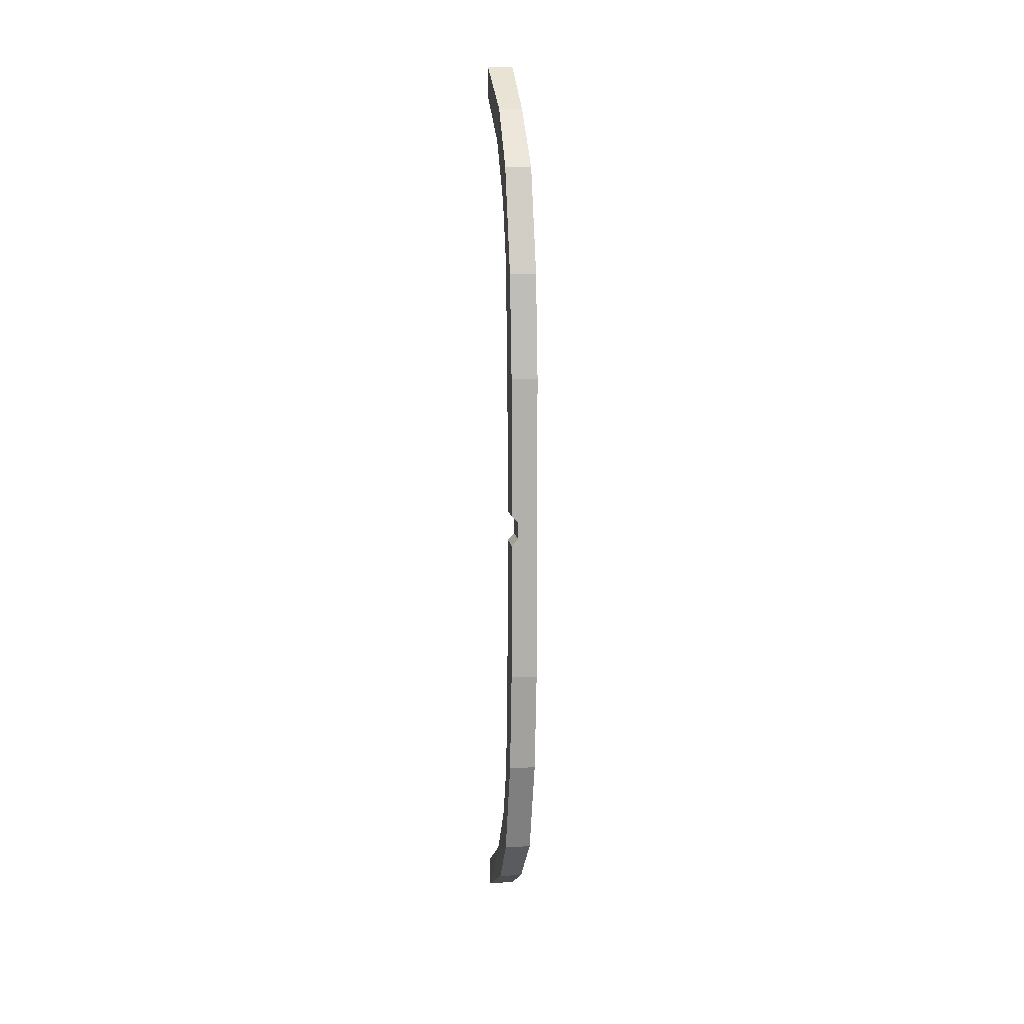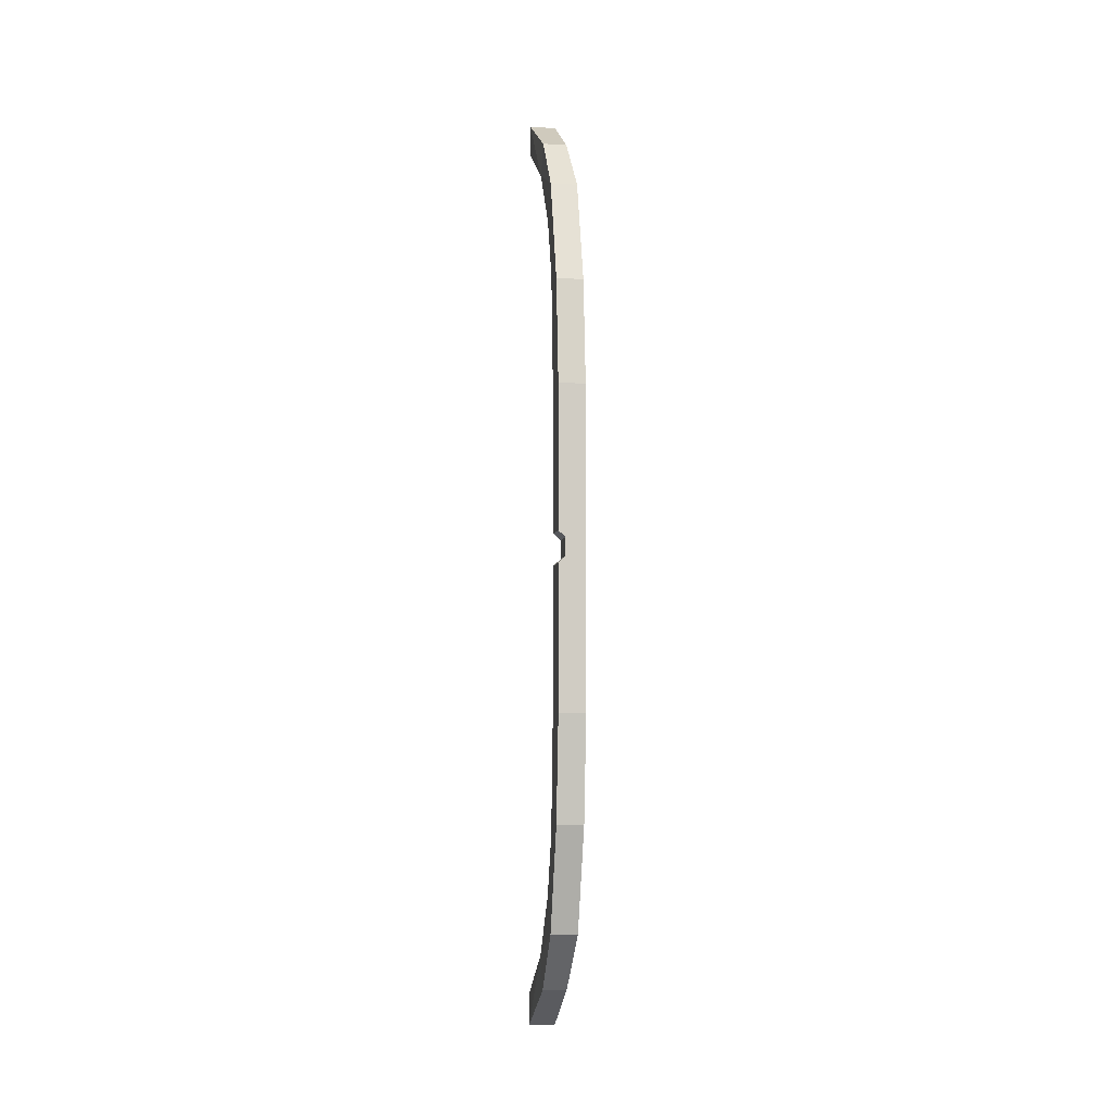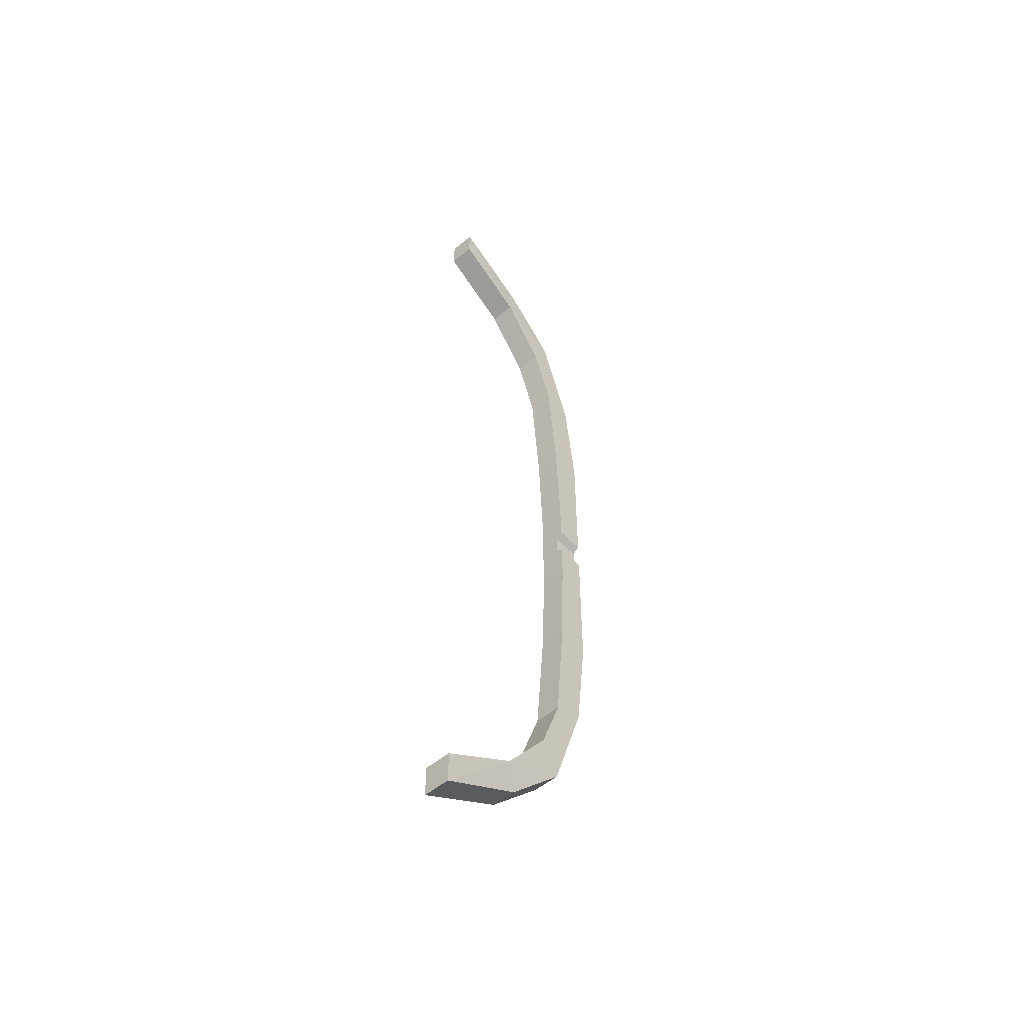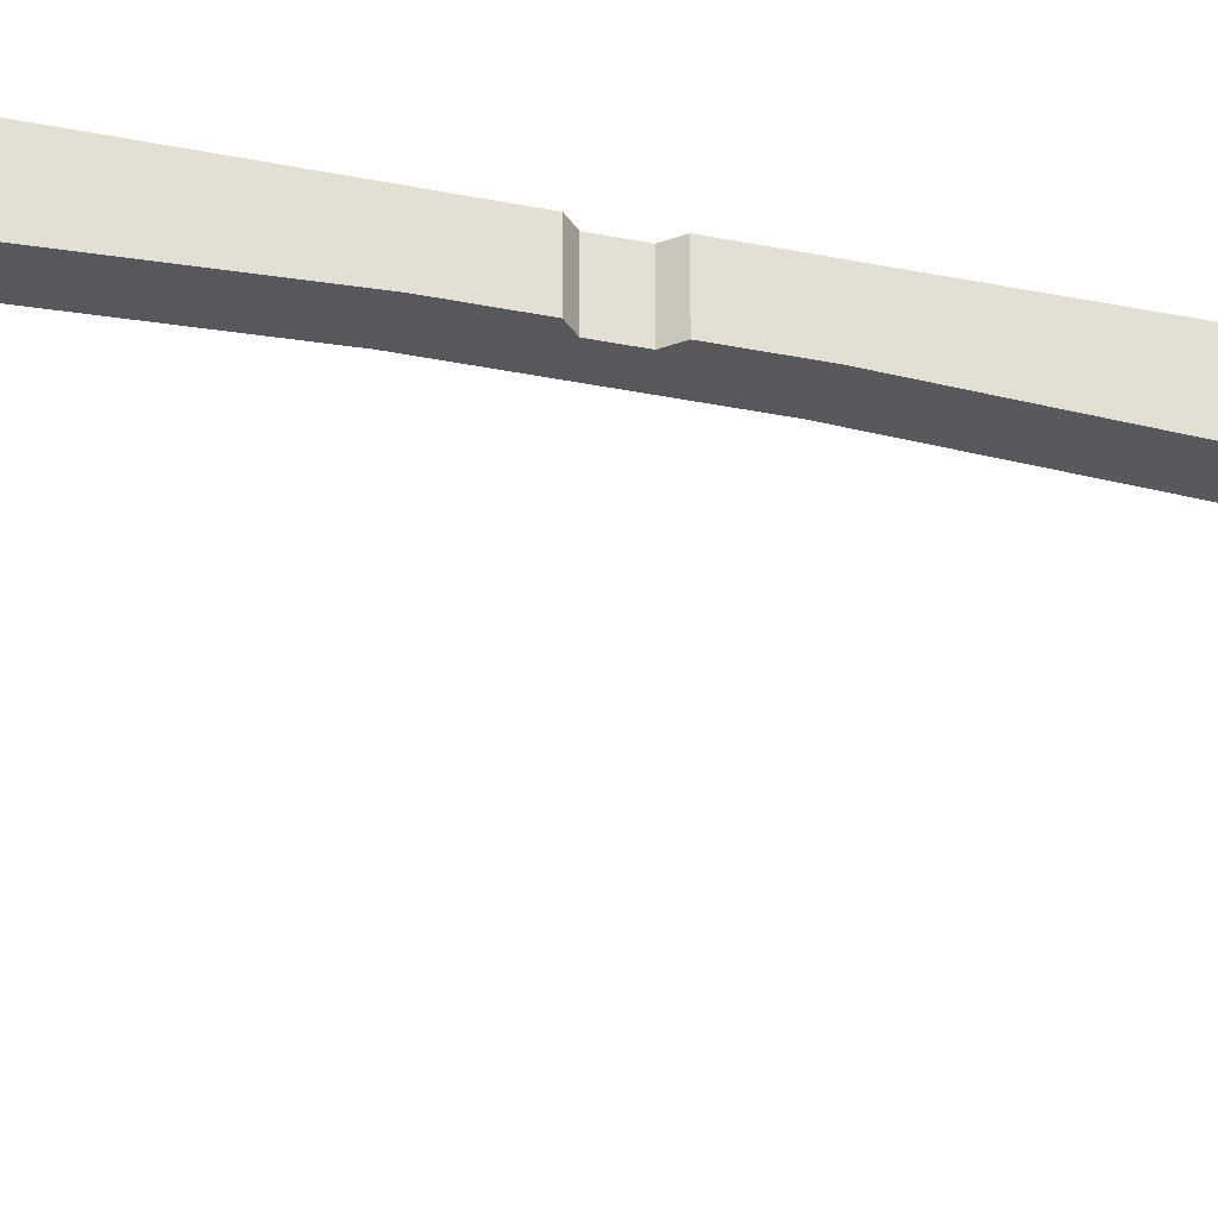
<metadata>
{"format":"obj","ext":"obj","renderer":"f3d","projection":"perspective","resolution":1024,"background":"white","views":[{"elev":11.8,"azim":-7.7,"up":"+Y"},{"elev":-5.7,"azim":-9.0,"up":"+Y"},{"elev":-52.4,"azim":-137.9,"up":"+Y"},{"elev":-28.8,"azim":-107.8,"up":"+Z"}]}
</metadata>
<code>
o Cube_Cube.001
v 0.01445 -0.5135 -0.1063
v -0.01445 -0.5135 -0.1063
v -0.01445 0.5135 -0.1063
v 0.016 -0.5687 -0.2075
v 0.016 0.5687 -0.2075
v -0.016 0.5687 -0.2075
v -0.016 -0.5687 -0.2075
v 0.016 0.4423 -0.03628
v 0.016 0.3159 0.006768
v 0.016 0.1896 0.02142
v 0.016 0.06318 0.02142
v 0.016 -0.06318 0.02142
v 0.016 -0.1896 0.02142
v 0.016 -0.3159 0.006768
v 0.016 -0.4423 -0.03628
v -0.016 0.4423 -0.03628
v -0.016 0.3159 0.006768
v -0.016 0.1896 0.02142
v -0.016 0.06318 0.02142
v -0.016 -0.06318 0.02142
v -0.016 -0.1896 0.02142
v -0.016 -0.3159 0.006768
v -0.016 -0.4423 -0.03628
v 0.016 -0.4747 -0.1145
v 0.016 -0.3282 -0.03066
v 0.016 -0.1896 -0.01855
v 0.016 -0.06318 -0.01303
v 0.016 0.06318 -0.01303
v 0.016 0.1896 -0.01855
v 0.016 0.3282 -0.03066
v 0.016 0.4747 -0.1145
v -0.016 0.4747 -0.1145
v -0.016 0.3282 -0.03066
v -0.016 0.1896 -0.01855
v -0.016 0.06318 -0.01303
v -0.016 -0.06318 -0.01303
v -0.016 -0.1896 -0.01855
v -0.016 -0.3282 -0.03066
v -0.016 -0.4747 -0.1145
v 0.01445 0.5135 -0.1063
v 0.016 0.5305 -0.2075
v -0.016 -0.5305 -0.2075
v 0.016 -0.5305 -0.2075
v -0.016 0.5305 -0.2075
v 0.016 -0.4014 -0.05786
v 0.016 0.4014 -0.05786
v -0.016 0.4014 -0.05786
v -0.016 -0.4014 -0.05786
v -0.016 0.01862 0.02142
v -0.016 -0.01862 0.02142
v -0.016 0.01862 -0.01303
v -0.016 -0.01862 -0.01303
v -0.007681 0.01106 0.02142
v -0.007681 -0.01106 0.02142
v -0.007681 0.01106 -0.01303
v -0.007681 -0.01106 -0.01303
f 40 6 3
f 40 16 8
f 7 1 2
f 39 7 2
f 6 41 44
f 31 5 40
f 4 43 24
f 25 14 15
f 14 26 13
f 13 27 12
f 27 11 12
f 28 10 11
f 29 9 10
f 30 46 8
f 39 43 42
f 38 45 48
f 37 25 38
f 36 26 37
f 27 56 55
f 34 28 35
f 33 29 34
f 32 46 47
f 6 44 32
f 33 17 16
f 17 34 18
f 18 35 19
f 52 20 50
f 36 21 20
f 37 22 21
f 38 48 23
f 15 2 1
f 14 23 15
f 13 22 14
f 12 21 13
f 11 53 54
f 10 19 11
f 9 18 10
f 8 17 9
f 42 4 7
f 44 31 32
f 47 30 33
f 48 24 39
f 35 49 19
f 51 53 49
f 55 54 53
f 50 56 52
f 40 5 6
f 40 3 16
f 7 4 1
f 2 23 39
f 39 42 7
f 6 5 41
f 40 8 31
f 31 41 5
f 15 1 24
f 1 4 24
f 15 24 45
f 45 25 15
f 14 25 26
f 13 26 27
f 27 28 11
f 28 29 10
f 29 30 9
f 8 9 30
f 46 31 8
f 39 24 43
f 38 25 45
f 37 26 25
f 36 27 26
f 27 36 56
f 36 52 56
f 35 28 55
f 28 27 55
f 55 51 35
f 34 29 28
f 33 30 29
f 32 31 46
f 16 3 32
f 3 6 32
f 16 32 47
f 47 33 16
f 17 33 34
f 18 34 35
f 52 36 20
f 36 37 21
f 37 38 22
f 23 22 38
f 48 39 23
f 15 23 2
f 14 22 23
f 13 21 22
f 12 20 21
f 20 12 54
f 12 11 54
f 11 19 53
f 19 49 53
f 54 50 20
f 10 18 19
f 9 17 18
f 8 16 17
f 42 43 4
f 44 41 31
f 47 46 30
f 48 45 24
f 35 51 49
f 51 55 53
f 55 56 54
f 50 54 56

</code>
